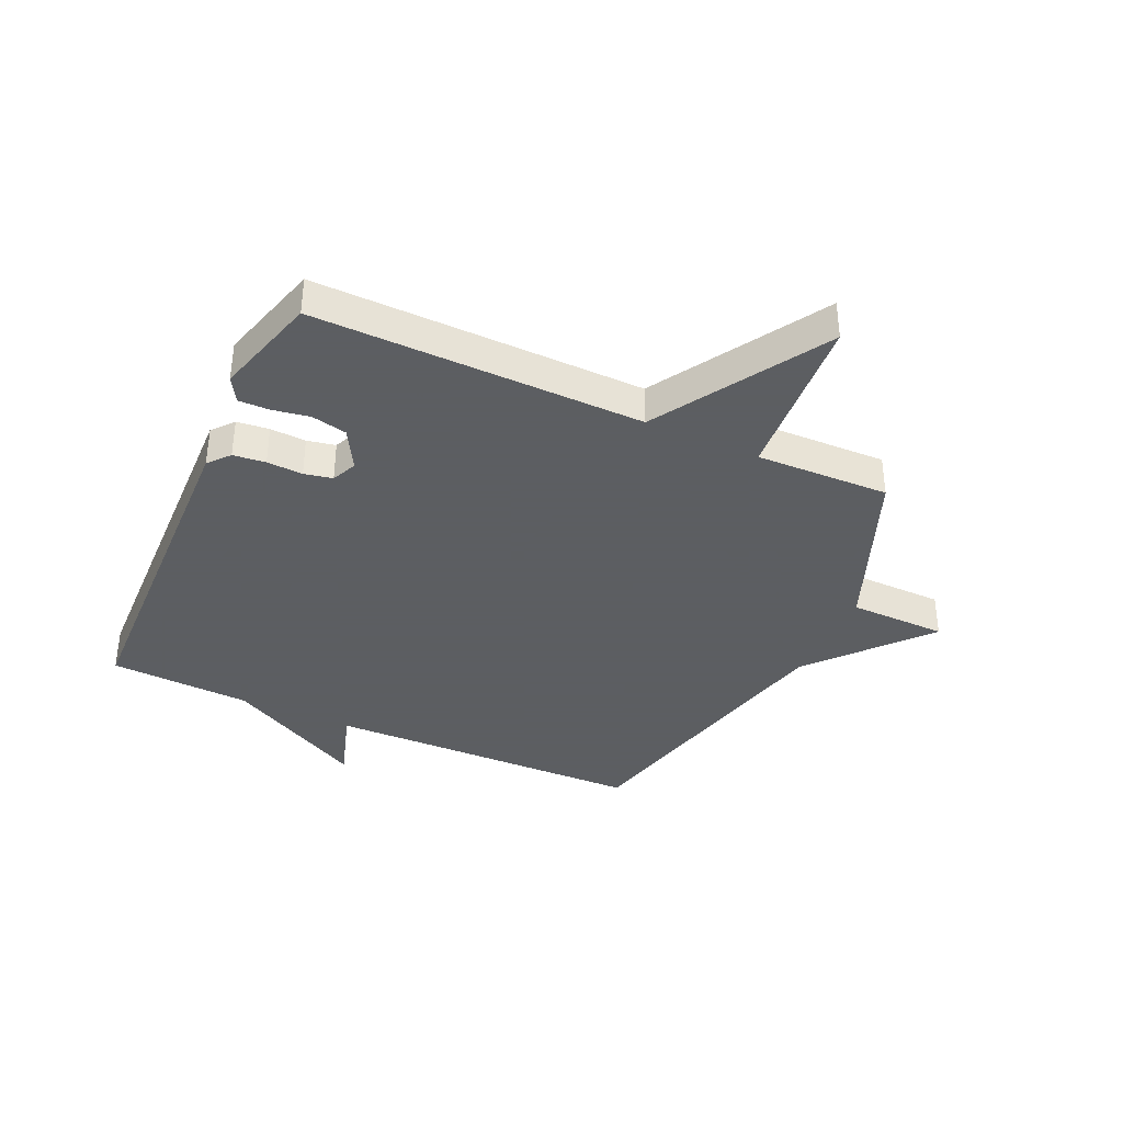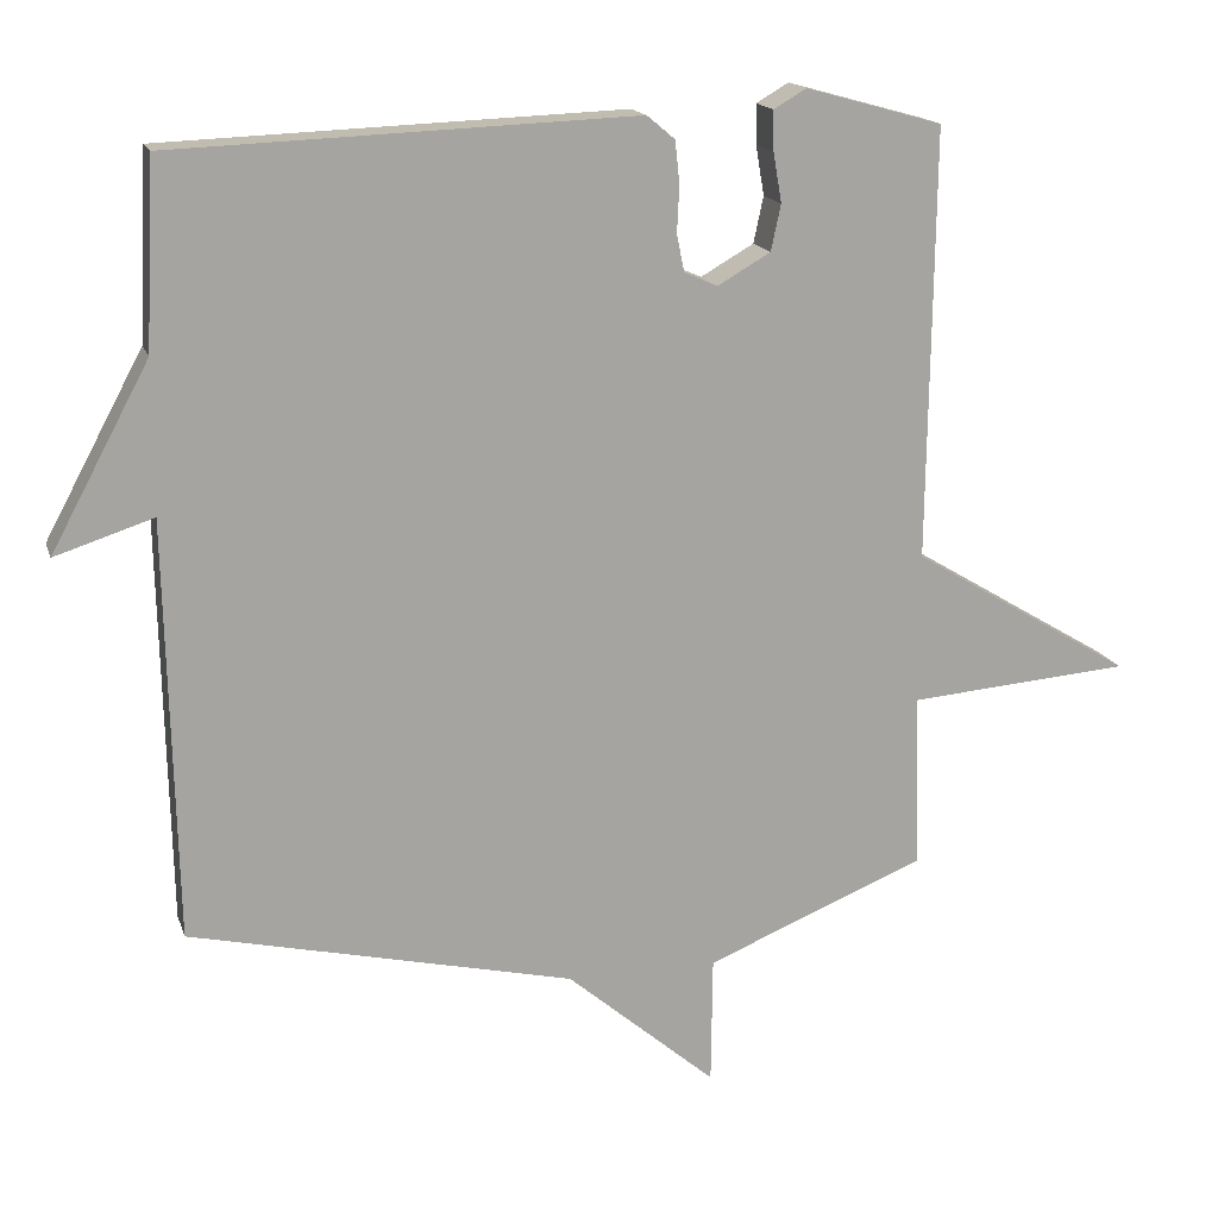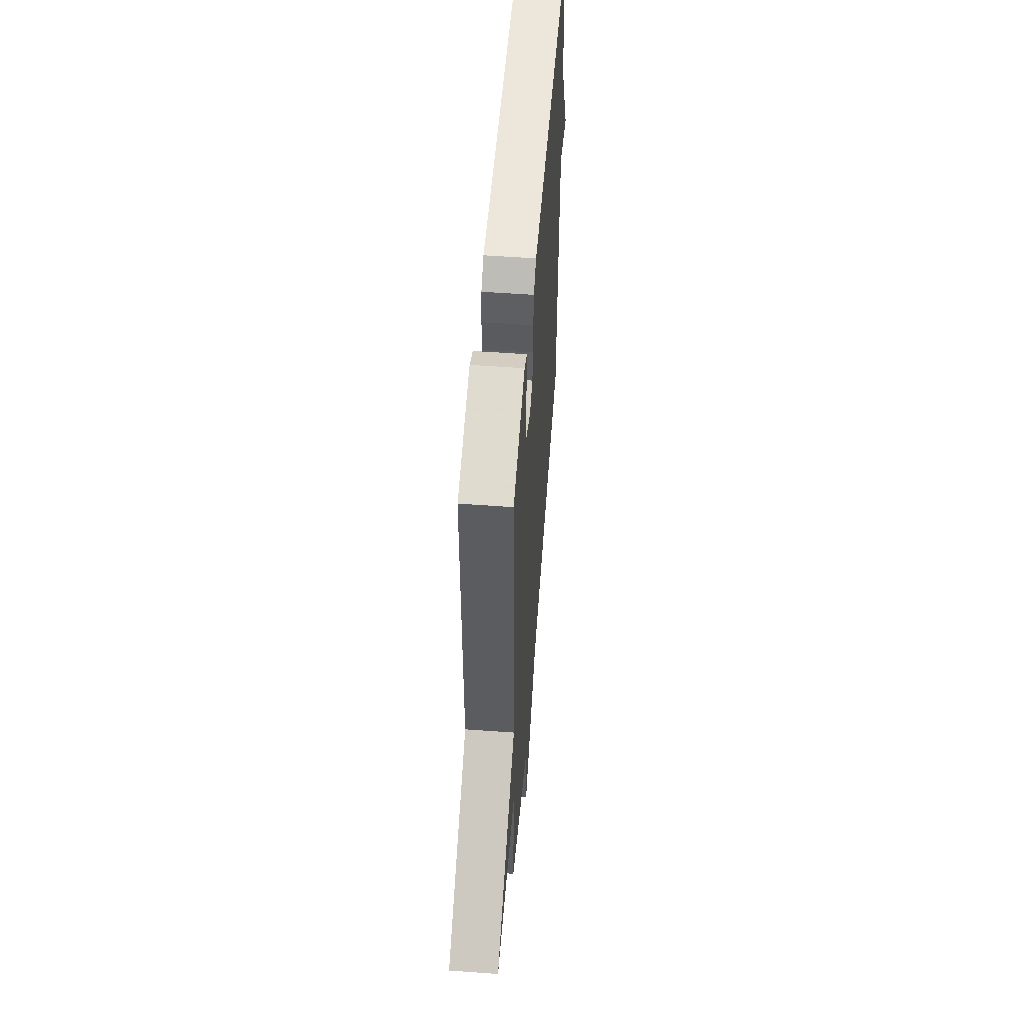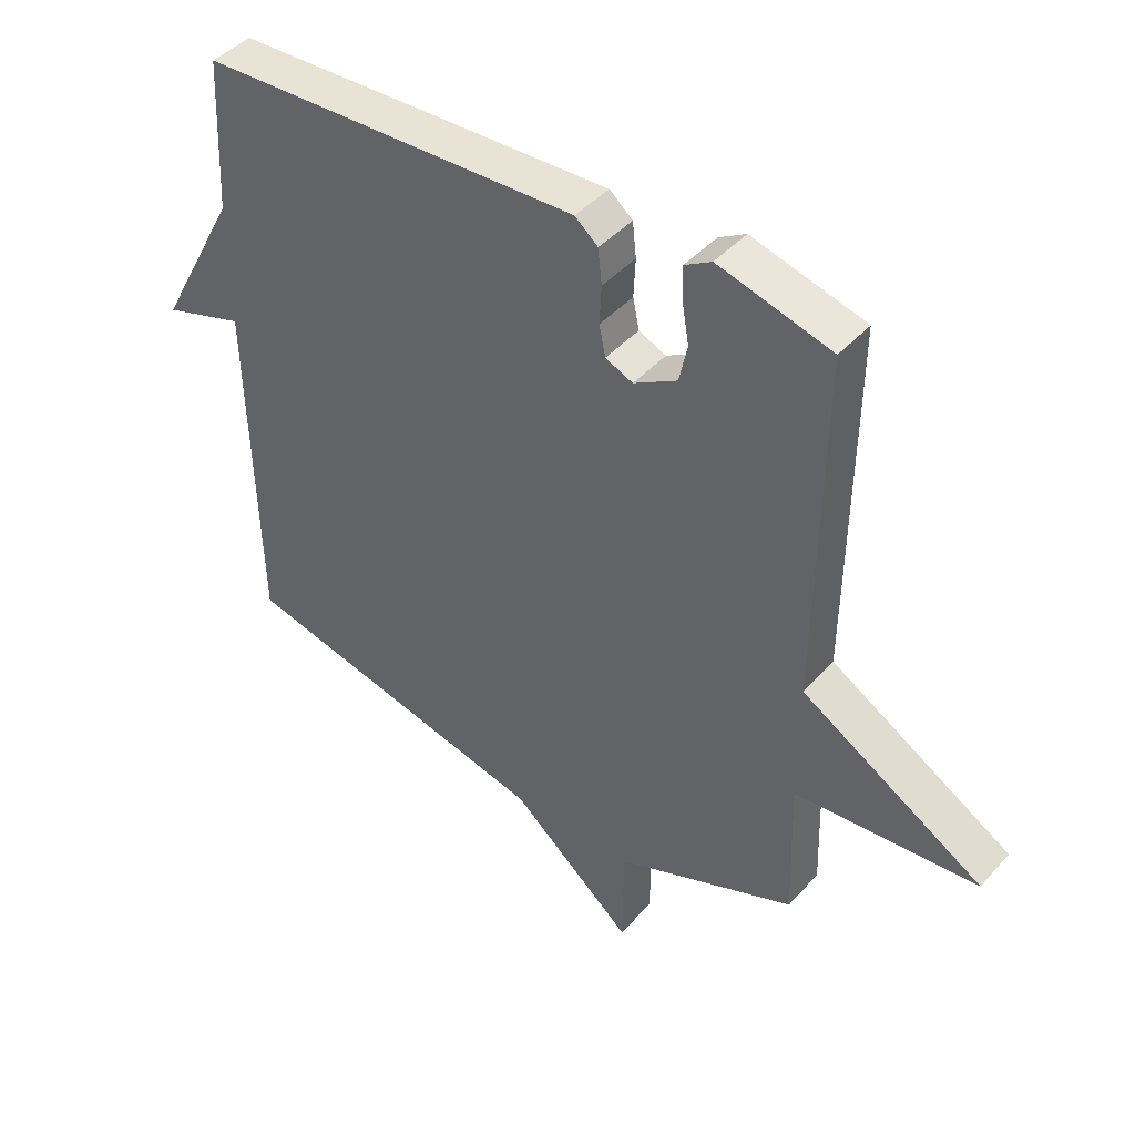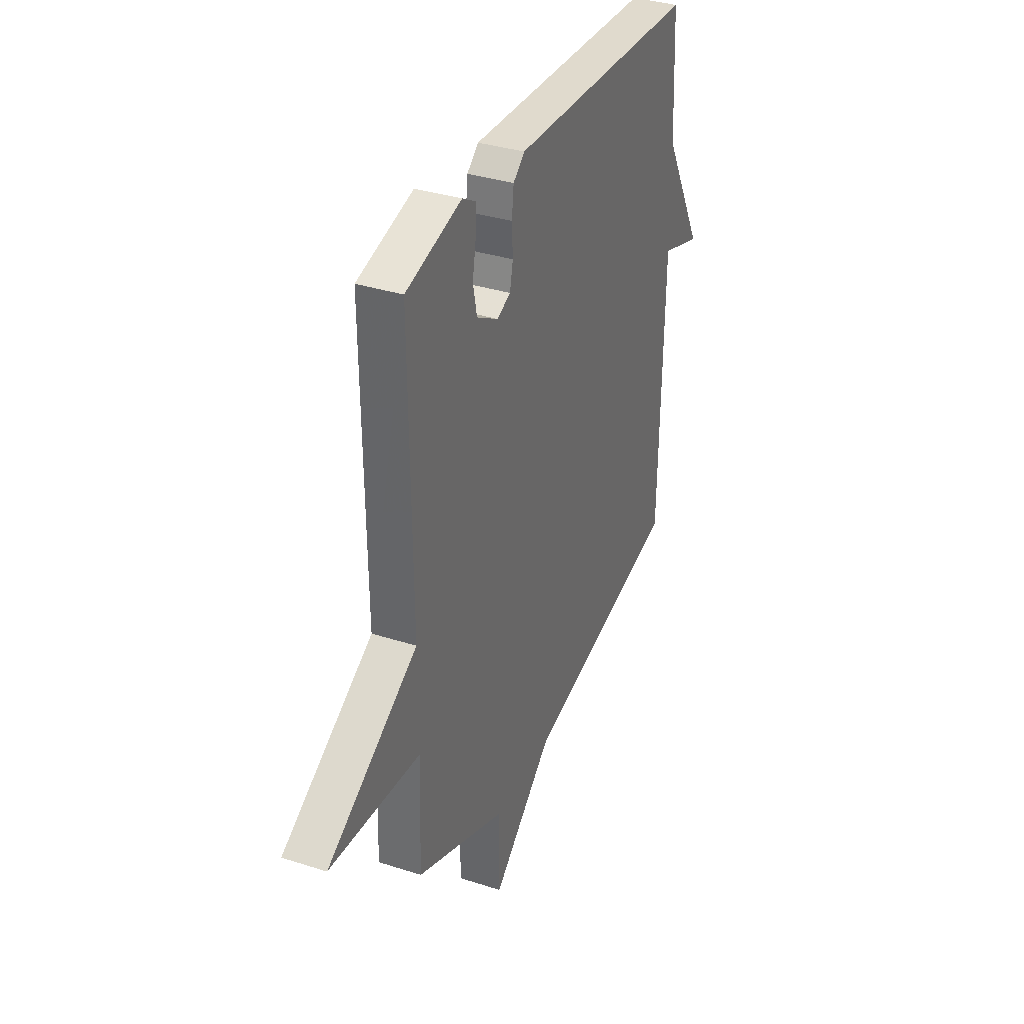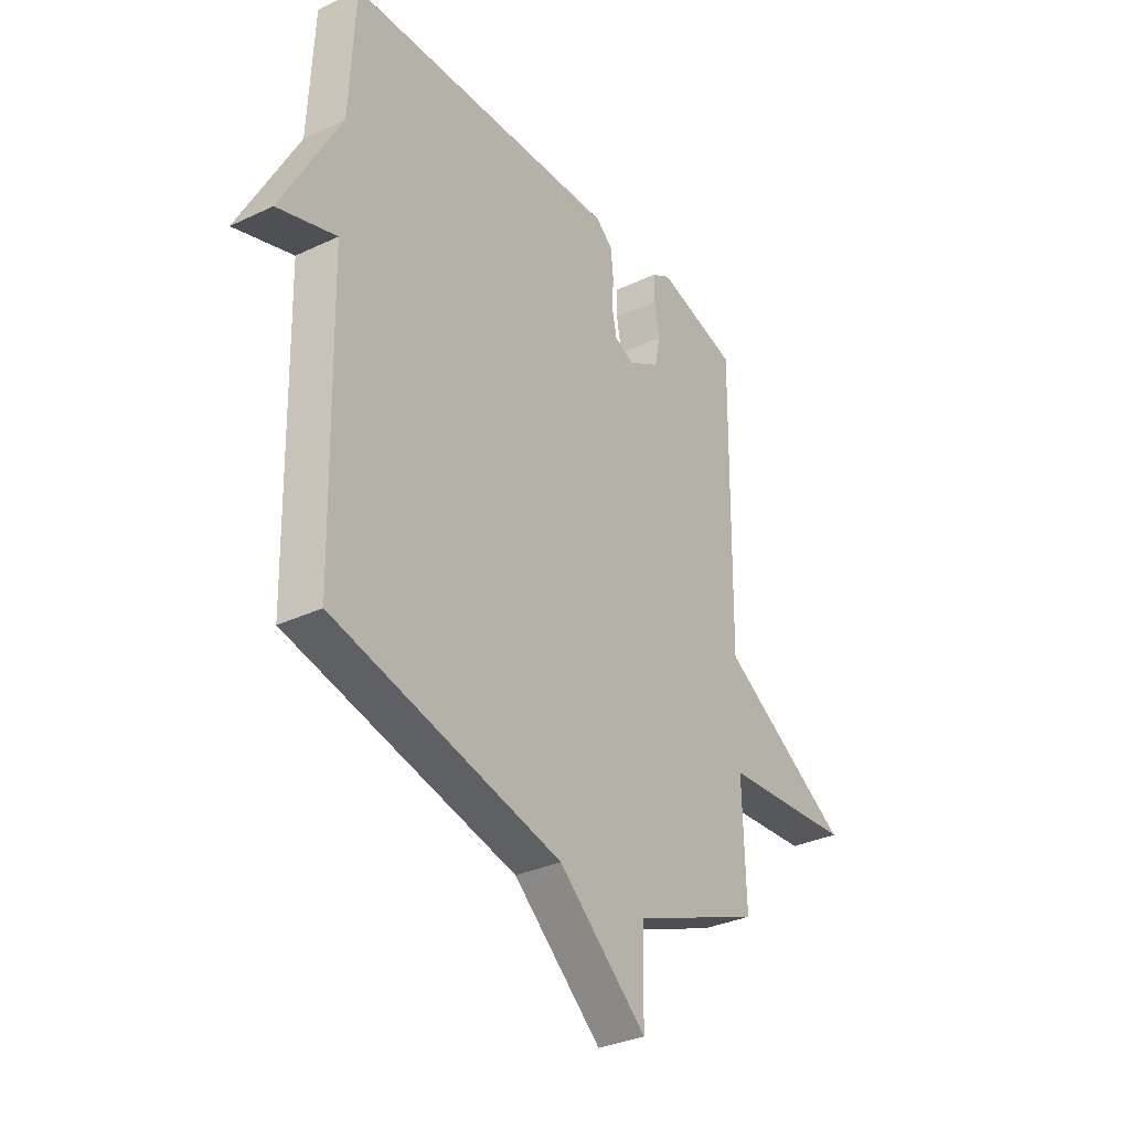
<metadata>
{"format":"obj","ext":"obj","renderer":"f3d","projection":"perspective","resolution":1024,"background":"white","views":[{"elev":-37.4,"azim":65.3,"up":"+Y"},{"elev":16.3,"azim":-15.5,"up":"+Z"},{"elev":54.8,"azim":94.4,"up":"+Z"},{"elev":43.5,"azim":38.3,"up":"+Z"},{"elev":34.8,"azim":113.3,"up":"+Z"},{"elev":-32.8,"azim":-56.9,"up":"+Z"}]}
</metadata>
<code>
v 0.5 0.07 0.5
v 0.493 0.07 -0.069
v 0.787 0.07 -0.246
v 0.493 0.07 -0.269
v 0.5 0.07 -0.5
v 0.209 0.07 -0.618
v 0.207 0.07 -0.787
v 0.009 0.07 -0.618
v -0.5 0.07 -0.5
v -0.512 0.07 0.054
v -0.642 0.07 0.012
v -0.512 0.07 0.254
v -0.5 0.07 0.5
v 0.111 0.07 0.523
v 0.148 0.07 0.492
v 0.154 0.07 0.436
v 0.151 0.07 0.374
v 0.161 0.07 0.325
v 0.205 0.07 0.306
v 0.275 0.07 0.346
v 0.288 0.07 0.407
v 0.277 0.07 0.472
v 0.276 0.07 0.525
v 0.319 0.07 0.55
v 0.5 0 0.5
v 0.493 0 -0.069
v 0.787 0 -0.246
v 0.493 0 -0.269
v 0.5 0 -0.5
v 0.209 0 -0.618
v 0.207 0 -0.787
v 0.009 0 -0.618
v -0.5 0 -0.5
v -0.512 0 0.054
v -0.642 0 0.012
v -0.512 0 0.254
v -0.5 0 0.5
v 0.111 0 0.523
v 0.148 0 0.492
v 0.154 0 0.436
v 0.151 0 0.374
v 0.161 0 0.325
v 0.205 0 0.306
v 0.275 0 0.346
v 0.288 0 0.407
v 0.277 0 0.472
v 0.276 0 0.525
v 0.319 0 0.55
f 24 1 2
f 23 24 2
f 22 23 2
f 21 22 2
f 20 21 2
f 19 20 2
f 18 19 2
f 15 16 17
f 14 15 17
f 13 14 17
f 12 13 17
f 12 17 18
f 11 12 18
f 10 11 18
f 10 18 2
f 9 10 2
f 8 9 2
f 6 7 8
f 4 5 6 8
f 2 3 4
f 2 4 8
f 26 25 48
f 26 48 47
f 26 47 46
f 26 46 45
f 26 45 44
f 26 44 43
f 26 43 42
f 41 40 39
f 41 39 38
f 41 38 37
f 41 37 36
f 42 41 36
f 42 36 35
f 42 35 34
f 26 42 34
f 26 34 33
f 26 33 32
f 32 31 30
f 32 30 29 28
f 28 27 26
f 32 28 26
f 1 25 26 2
f 2 26 27 3
f 3 27 28 4
f 4 28 29 5
f 5 29 30 6
f 6 30 31 7
f 7 31 32 8
f 8 32 33 9
f 9 33 34 10
f 10 34 35 11
f 11 35 36 12
f 12 36 37 13
f 13 37 38 14
f 14 38 39 15
f 15 39 40 16
f 16 40 41 17
f 17 41 42 18
f 18 42 43 19
f 19 43 44 20
f 20 44 45 21
f 21 45 46 22
f 22 46 47 23
f 23 47 48 24
f 24 48 25 1

</code>
